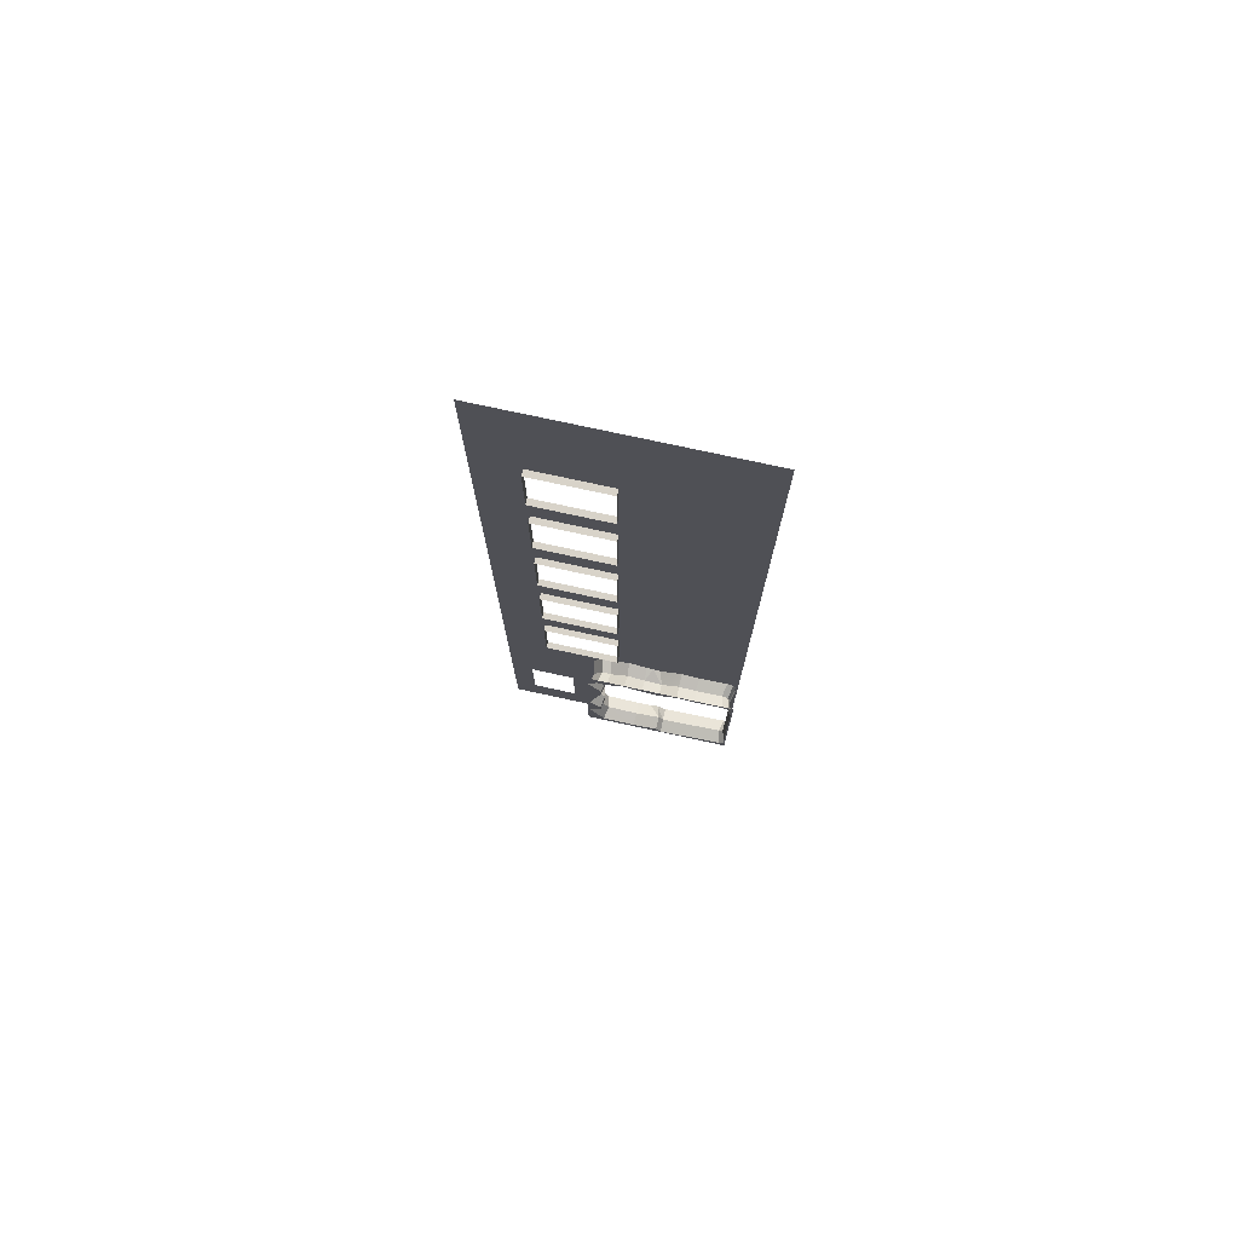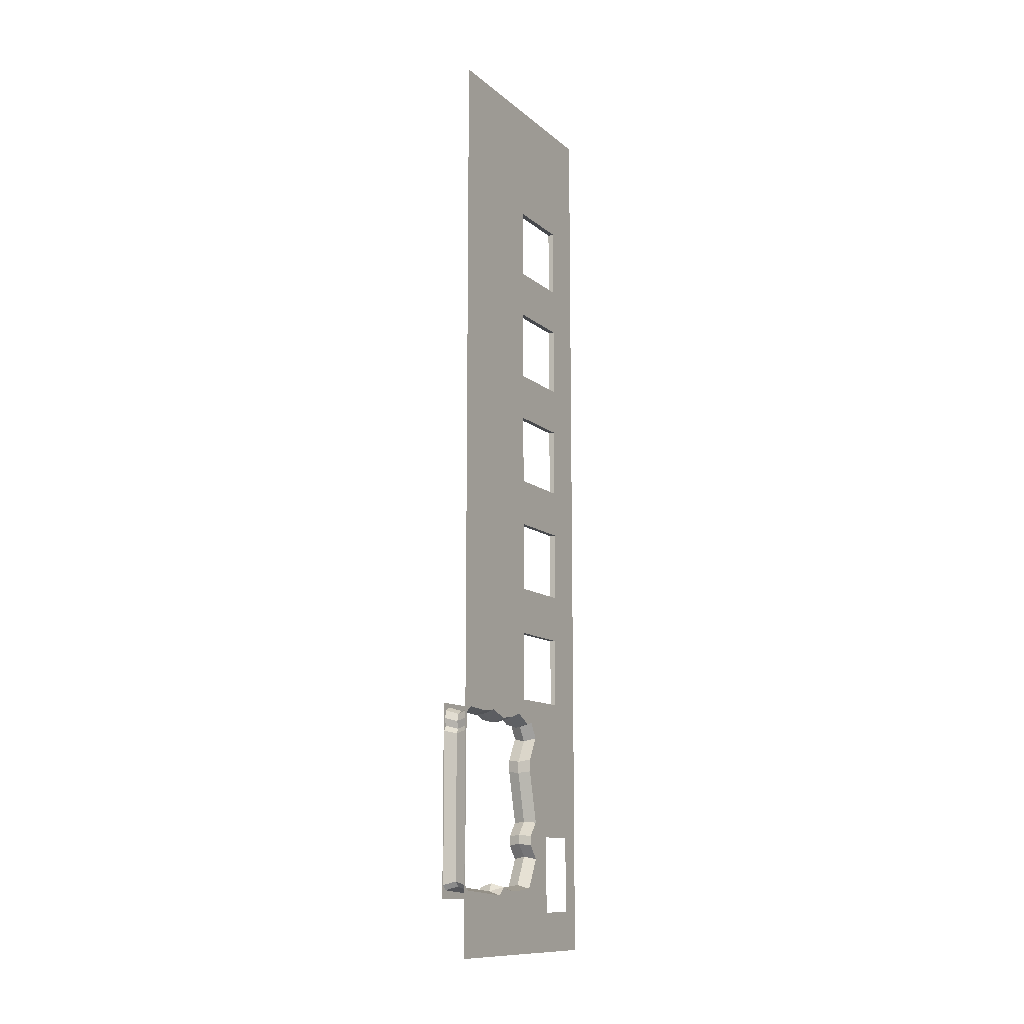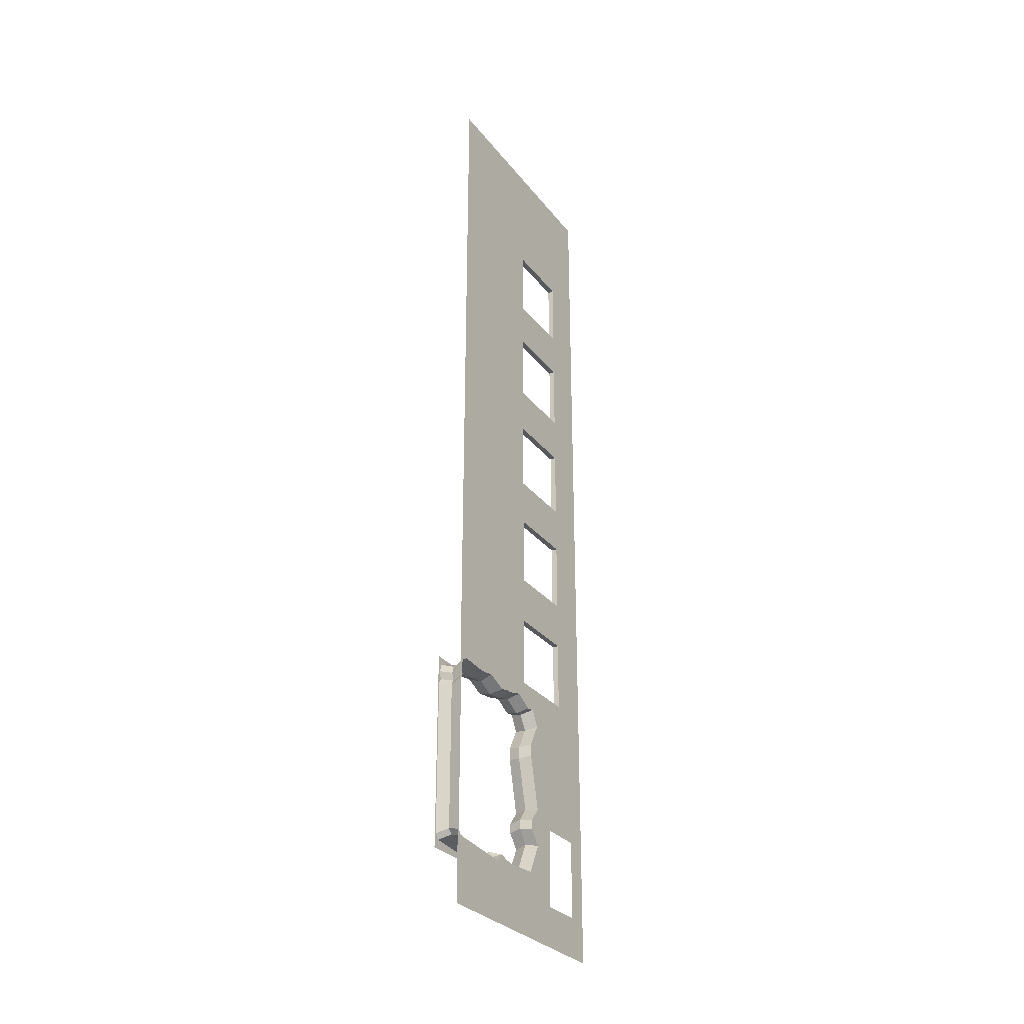
<metadata>
{"format":"obj","ext":"obj","renderer":"f3d","projection":"perspective","resolution":1024,"background":"white","views":[{"elev":75.8,"azim":-77.7,"up":"+Z"},{"elev":-12.0,"azim":28.9,"up":"+Z"},{"elev":-29.7,"azim":30.6,"up":"+Z"}]}
</metadata>
<code>
v -0.2499 2.25 1.778
v -0.2499 3 1.778
v -0.2499 2.593 1.525
v 0.25 2.436 2.032
v 0.1315 2.436 2.032
v 0.1315 2.436 2.493
v 0.25 2.436 3.445
v 0.1315 2.436 2.979
v 0.1315 2.436 3.445
v 0.25 2.436 4.402
v 0.1315 2.436 4.402
v 0.1315 2.436 4.863
v 0.25 2.436 5.815
v 0.1315 2.436 5.349
v 0.1315 2.436 5.815
v 0.25 2.436 6.772
v 0.1315 2.436 6.772
v 0.1315 2.436 7.233
v 0.25 2.436 8.185
v 0.1315 2.436 7.719
v 0.1315 2.436 8.185
v 0.25 2.436 9.142
v 0.1315 2.436 9.142
v 0.1315 2.436 9.603
v 0.25 2.436 10.56
v 0.1315 2.436 10.09
v 0.1315 2.436 10.56
v 0.25 2.436 11.51
v 0.1315 2.436 11.51
v 0.1315 2.436 11.97
v 0.25 2.436 12.93
v 0.1315 2.436 12.46
v 0.1315 2.436 12.93
v 0.25 2.436 2.032
v 0.1315 2.925 2.032
v 0.1315 2.436 2.032
v 0.25 2.436 3.445
v 0.1315 2.436 3.445
v 0.1315 2.925 3.445
v 0.25 2.436 4.402
v 0.1315 2.925 4.402
v 0.1315 2.436 4.402
v 0.25 2.436 5.815
v 0.1315 2.436 5.815
v 0.1315 2.925 5.815
v 0.25 2.436 6.772
v 0.1315 2.925 6.772
v 0.1315 2.436 6.772
v 0.25 2.436 8.185
v 0.1315 2.436 8.185
v 0.1315 2.925 8.185
v 0.25 2.436 9.142
v 0.1315 2.925 9.142
v 0.1315 2.436 9.142
v 0.25 2.436 10.56
v 0.1315 2.436 10.56
v 0.1315 2.925 10.56
v 0.25 2.436 11.51
v 0.1315 2.925 11.51
v 0.1315 2.436 11.51
v 0.25 2.436 12.93
v 0.1315 2.436 12.93
v 0.1315 2.925 12.93
v 0.25 3.884 3.445
v 0.1315 3.397 3.445
v 0.1315 3.884 3.445
v 0.25 3.884 5.815
v 0.1315 3.397 5.815
v 0.1315 3.884 5.815
v 0.25 3.884 8.185
v 0.1315 3.397 8.185
v 0.1315 3.884 8.185
v 0.25 3.884 10.56
v 0.1315 3.397 10.56
v 0.1315 3.884 10.56
v 0.25 3.884 12.93
v 0.1315 3.397 12.93
v 0.1315 3.884 12.93
v 0.25 3.884 2.032
v 0.1315 3.884 2.032
v 0.1315 3.397 2.032
v 0.25 3.884 4.402
v 0.1315 3.884 4.402
v 0.1315 3.397 4.402
v 0.25 3.884 6.772
v 0.1315 3.884 6.772
v 0.1315 3.397 6.772
v 0.25 3.884 9.142
v 0.1315 3.884 9.142
v 0.1315 3.397 9.142
v 0.25 3.884 11.51
v 0.1315 3.884 11.51
v 0.1315 3.397 11.51
v 0.25 3.884 2.032
v 0.1315 3.884 2.493
v 0.1315 3.884 2.032
v 0.25 3.884 3.445
v 0.1315 3.884 3.445
v 0.1315 3.884 2.979
v 0.25 3.884 4.402
v 0.1315 3.884 4.863
v 0.1315 3.884 4.402
v 0.25 3.884 5.815
v 0.1315 3.884 5.815
v 0.1315 3.884 5.349
v 0.25 3.884 6.772
v 0.1315 3.884 7.233
v 0.1315 3.884 6.772
v 0.25 3.884 8.185
v 0.1315 3.884 8.185
v 0.1315 3.884 7.719
v 0.25 3.884 9.142
v 0.1315 3.884 9.603
v 0.1315 3.884 9.142
v 0.25 3.884 10.56
v 0.1315 3.884 10.56
v 0.1315 3.884 10.09
v 0.25 3.884 11.51
v 0.1315 3.884 11.97
v 0.1315 3.884 11.51
v 0.25 3.884 12.93
v 0.1315 3.884 12.93
v 0.1315 3.884 12.46
v 0.25 0 -2.067
v 0.2499 0.1166 -1.894
v 0.2499 0.0304 -1.795
v 0.2499 1.403 -2.001
v 0.25 1.58 -2.067
v 0.2499 1.58 -1.841
v 0.2499 1.869 1.609
v 0.25 1.735 1.778
v 0.2499 1.735 1.61
v 0.2499 1.735 -1.9
v 0.25 1.735 -2.067
v 0.2499 2.011 -1.93
v 0.25 2.25 1.778
v 0.2499 2.231 1.713
v 0.2499 2.593 1.525
v 0.2499 2.011 -1.93
v 0.25 3 -2.067
v 0.2499 2.658 -1.878
v 0.2499 2.774 1.558
v 0.25 2.999 1.778
v 0.25 3 0.4968
v 0.2499 2.703 0.7844
v 0.2499 2.703 0.54
v 0.25 3 -1.105
v 0.2499 2.729 -0.8022
v 0.2499 2.729 -0.9949
v 0.2499 2.658 -1.878
v 0.25 3 -2.067
v 0.2499 2.955 -1.272
v 0.25 3 -0.144
v 0.2499 2.703 0.54
v 0.2499 2.955 -0.519
v 0.2499 2.955 1.249
v 0.25 3 -0.6246
v 0.2499 2.955 -0.519
v 0.2499 2.729 -0.8022
v 0.25 3 -0.144
v 0.25 3 -0.6246
v 0.25 3 -2.067
v 0.25 3 -1.105
v 0.2499 2.955 -1.272
v 0.25 3 -0.6246
v 0.25 3 -0.144
v 0.2499 2.955 -0.519
v 0.25 2.436 2.032
v 0.25 1.735 -3.187
v 0.25 3.427 -2.379
v 0.25 3.884 2.032
v 0.25 3.427 -0.8165
v 0.25 4.74 -3.187
v 0.25 4.74 1.553
v 0.25 4.317 -2.379
v 0.25 4.317 -0.8165
v 0.25 4.74 -0.8165
v 0.25 2.436 2.032
v 0.1315 2.436 2.493
v 0.25 0 1.778
v 0.2499 0.0304 1.221
v 0.2499 1.58 -1.841
v 0.25 1.58 -2.067
v 0.2499 1.735 -1.9
v 0.25 1.735 -2.067
v 0.2499 1.58 1.562
v 0.2499 1.735 1.61
v 0.25 1.58 1.778
v 0.25 1.735 1.778
v 0.25 1.58 -3.187
v 0.25 0 -3.187
v 0.25 1.58 1.778
v 0.25 0 3.923
v 0.25 1.58 3.923
v 0.25 1.58 6.293
v 0.25 0 6.293
v 0.25 1.58 8.663
v 0.25 0 8.663
v 0.25 1.58 11.03
v 0.25 0 11.03
v 0.25 1.58 13.4
v 0.25 0 13.4
v 0.25 1.58 15.38
v 0.25 0 15.38
v 0.25 1.735 -3.187
v 0.25 1.58 -3.187
v 0.25 1.58 3.923
v 0.25 1.735 3.923
v 0.25 1.735 6.293
v 0.25 1.58 6.293
v 0.25 1.735 8.663
v 0.25 1.58 8.663
v 0.25 1.735 11.03
v 0.25 1.58 11.03
v 0.25 1.735 13.4
v 0.25 1.58 13.4
v 0.25 1.735 15.38
v 0.25 1.58 15.38
v 0.25 1.735 3.923
v 0.25 2.436 3.445
v 0.25 1.735 6.293
v 0.25 2.436 5.815
v 0.25 2.436 4.402
v 0.25 1.735 8.663
v 0.25 2.436 8.185
v 0.25 2.436 6.772
v 0.25 1.735 11.03
v 0.25 2.436 10.56
v 0.25 2.436 9.142
v 0.25 1.735 13.4
v 0.25 2.436 12.93
v 0.25 2.436 11.51
v 0.25 4.74 3.923
v 0.25 3.884 3.445
v 0.25 4.74 6.293
v 0.25 3.884 5.815
v 0.25 4.74 8.663
v 0.25 3.884 8.185
v 0.25 4.74 11.03
v 0.25 3.884 10.56
v 0.25 4.74 13.4
v 0.25 3.884 12.93
v 0.25 3.884 4.402
v 0.25 3.884 6.772
v 0.25 3.884 9.142
v 0.25 3.884 11.51
v 0.25 1.735 15.38
v 0.25 4.74 15.38
v -0.2499 0 1.778
v -0.2499 0.0304 1.221
v -0.2499 0 -2.067
v -0.2499 0.0304 -1.795
v -0.2499 1.5 -2.067
v -0.2499 1.403 -2.001
v -0.2499 0.1166 -1.894
v -0.2499 1.5 1.778
v -0.2499 1.144 1.713
v -0.2499 0.7819 1.664
v -0.2499 2.25 1.778
v -0.2499 2.231 1.713
v -0.2499 1.869 1.609
v -0.2499 0.0456 1.476
v -0.2499 0.0963 1.631
v -0.2499 0.0811 1.321
v -0.2499 0.2219 1.699
v -0.2499 1.513 1.562
v -0.2499 2.011 -1.93
v -0.2499 1.506 -1.841
v -0.2499 3 -2.067
v -0.2499 2.593 1.525
v -0.2499 2.658 -1.878
v -0.2499 3 1.778
v -0.2499 2.774 1.558
v -0.2499 3 0.8172
v -0.2499 2.703 0.54
v -0.2499 2.703 0.7844
v -0.2499 3 -1.105
v -0.2499 2.729 -0.9949
v -0.2499 2.729 -0.8022
v -0.2499 2.955 -1.272
v -0.2499 3 -0.144
v -0.2499 2.955 -0.519
v -0.2499 2.955 1.249
v -0.2499 3 -0.6247
v -0.2499 2.729 -0.8022
v -0.2499 2.955 -0.519
v -0.2499 3 -0.6247
v -0.2499 3 -2.067
v -0.2499 2.955 -1.272
v -0.2499 3 -1.105
v -0.2499 3 -0.6247
v -0.2499 2.955 -0.519
v -0.2499 3 -0.144
v -0.2499 0.0304 -1.795
v -0.2499 0.0304 1.221
v 0 0.0928 -1.724
v 0 0.0928 1.163
v -0.2499 0.0811 1.321
v 0 0.1414 1.258
v -0.2499 0.0304 1.221
v 0 0.0928 1.163
v -0.2499 0.0456 1.476
v 0 0.1074 1.407
v -0.2499 0.0811 1.321
v 0 0.1414 1.258
v -0.2499 0.0963 1.631
v 0 0.1559 1.556
v -0.2499 0.0456 1.476
v 0 0.1074 1.407
v -0.2499 0.1166 -1.894
v -0.2499 0.0304 -1.795
v 0 0.1753 -1.819
v 0 0.0928 -1.724
v 0 0.2762 1.621
v 0 0.1559 1.556
v -0.2499 0.2219 1.699
v -0.2499 0.0963 1.631
v -0.2499 0.2219 1.699
v -0.2499 0.7819 1.664
v 0 0.2762 1.621
v 0 0.8123 1.587
v -0.2499 0.1166 -1.894
v 0 0.1753 -1.819
v -0.2499 1.403 -2.001
v 0 1.407 -1.922
v -0.2499 0.7819 1.664
v -0.2499 1.144 1.713
v 0 0.8123 1.587
v 0 1.159 1.634
v -0.2499 1.144 1.713
v -0.2499 1.513 1.562
v 0 1.159 1.634
v 0 1.506 1.486
v -0.2499 1.403 -2.001
v 0 1.407 -1.922
v -0.2499 1.506 -1.841
v 0 1.506 -1.767
v -0.2499 1.869 1.609
v 0 1.853 1.535
v -0.2499 1.513 1.562
v 0 1.506 1.486
v -0.2499 2.011 -1.93
v -0.2499 1.506 -1.841
v 0 1.989 -1.854
v 0 1.506 -1.767
v -0.2499 2.231 1.713
v 0 2.199 1.634
v -0.2499 1.869 1.609
v 0 1.853 1.535
v -0.2499 2.658 -1.878
v -0.2499 2.011 -1.93
v 0 2.608 -1.804
v 0 1.989 -1.854
v -0.2499 2.231 1.713
v -0.2499 2.593 1.525
v 0 2.199 1.634
v 0 2.546 1.454
v -0.2499 2.774 1.558
v 0 2.719 1.485
v -0.2499 2.593 1.525
v 0 2.546 1.454
v -0.2499 2.703 0.7844
v -0.2499 2.703 0.54
v 0 2.651 0.7448
v 0 2.651 0.5108
v -0.2499 2.729 -0.9949
v 0 2.676 -0.9586
v -0.2499 2.729 -0.8022
v 0 2.676 -0.7741
v -0.2499 2.658 -1.878
v 0 2.608 -1.804
v -0.2499 2.955 -1.272
v 0 2.893 -1.224
v -0.2499 2.955 -0.519
v 0 2.893 -0.503
v -0.2499 2.703 0.54
v 0 2.651 0.5108
v -0.2499 2.955 1.249
v -0.2499 2.703 0.7844
v 0 2.893 1.189
v 0 2.651 0.7448
v -0.2499 2.955 -1.272
v 0 2.893 -1.224
v -0.2499 2.729 -0.9949
v 0 2.676 -0.9586
v -0.2499 2.955 -0.519
v -0.2499 2.729 -0.8022
v 0 2.893 -0.503
v 0 2.676 -0.7741
v -0.2499 2.774 1.558
v -0.2499 2.955 1.249
v 0 2.719 1.485
v 0 2.893 1.189
v 0.2499 1.58 -1.841
v 0 1.506 -1.767
v 0 1.407 -1.922
v 0.2499 1.735 1.61
v 0 1.506 1.486
v 0 1.853 1.535
v 0.2499 1.735 -1.9
v 0 1.989 -1.854
v 0 1.506 -1.767
v 0.2499 1.58 -1.841
v 0 1.407 -1.922
v 0.2499 1.403 -2.001
v 0.2499 1.735 -1.9
v 0 1.506 -1.767
v 0.2499 1.58 -1.841
v 0.2499 1.58 1.562
v 0 1.506 1.486
v 0.2499 1.735 1.61
v 0.2499 1.735 1.61
v 0 1.853 1.535
v 0.2499 1.869 1.609
v 0.2499 2.011 -1.93
v 0 1.989 -1.854
v 0.2499 1.735 -1.9
v 0.2499 0.0304 -1.795
v 0 0.0928 -1.724
v 0.2499 0.0304 1.221
v 0 0.0928 1.163
v 0.2499 0.0811 1.321
v 0.2499 0.0304 1.221
v 0 0.1414 1.258
v 0 0.0928 1.163
v 0.2499 0.0456 1.476
v 0.2499 0.0811 1.321
v 0 0.1074 1.407
v 0 0.1414 1.258
v 0.2499 0.0963 1.631
v 0.2499 0.0456 1.476
v 0 0.1559 1.556
v 0 0.1074 1.407
v 0.2499 0.1166 -1.894
v 0 0.1753 -1.819
v 0.2499 0.0304 -1.795
v 0 0.0928 -1.724
v 0.2499 0.0963 1.631
v 0 0.1559 1.556
v 0.2499 0.2219 1.699
v 0 0.2762 1.621
v 0.2499 0.2219 1.699
v 0 0.2762 1.621
v 0.2499 0.7819 1.664
v 0 0.8123 1.587
v 0.2499 0.1166 -1.894
v 0.2499 1.403 -2.001
v 0 0.1753 -1.819
v 0 1.407 -1.922
v 0.2499 0.7819 1.664
v 0 0.8123 1.587
v 0.2499 1.144 1.713
v 0 1.159 1.634
v 0.2499 1.58 1.562
v 0.2499 1.144 1.713
v 0 1.506 1.486
v 0 1.159 1.634
v 0.2499 2.231 1.713
v 0.2499 1.869 1.609
v 0 2.199 1.634
v 0 1.853 1.535
v 0.2499 2.658 -1.878
v 0 2.608 -1.804
v 0.2499 2.011 -1.93
v 0 1.989 -1.854
v 0.2499 2.231 1.713
v 0 2.199 1.634
v 0.2499 2.593 1.525
v 0 2.546 1.454
v 0.2499 2.774 1.558
v 0.2499 2.593 1.525
v 0 2.719 1.485
v 0 2.546 1.454
v 0.2499 2.703 0.7844
v 0 2.651 0.7448
v 0.2499 2.703 0.54
v 0 2.651 0.5108
v 0.2499 2.729 -0.9949
v 0.2499 2.729 -0.8022
v 0 2.676 -0.9586
v 0 2.676 -0.7741
v 0.2499 2.658 -1.878
v 0.2499 2.955 -1.272
v 0 2.608 -1.804
v 0 2.893 -1.224
v 0.2499 2.955 -0.519
v 0.2499 2.703 0.54
v 0 2.893 -0.503
v 0 2.651 0.5108
v 0.2499 2.955 1.249
v 0 2.893 1.189
v 0.2499 2.703 0.7844
v 0 2.651 0.7448
v 0.2499 2.955 -1.272
v 0.2499 2.729 -0.9949
v 0 2.893 -1.224
v 0 2.676 -0.9586
v 0.2499 2.955 -0.519
v 0 2.893 -0.503
v 0.2499 2.729 -0.8022
v 0 2.676 -0.7741
v 0.2499 2.774 1.558
v 0 2.719 1.485
v 0.2499 2.955 1.249
v 0 2.893 1.189
v 0.2499 0.0304 1.221
v 0.2499 0.0811 1.321
v 0.2499 0.0456 1.476
v 0.25 0 1.778
v 0.2499 0.0963 1.631
v 0.2499 0.2219 1.699
v 0.2499 0.7819 1.664
v 0.2499 1.144 1.713
v 0.25 1.58 1.778
v 0.2499 1.58 1.562
f 151 152 150
f 151 134 169
f 135 134 151
f 135 133 134
f 147 172 147
f 151 172 147
f 151 170 172
f 169 170 151
f 169 170 170
f 173 170 169
f 173 175 170
f 177 175 173
f 177 176 175
f 174 176 177
f 174 172 176
f 143 172 174
f 143 144 172
f 160 172 144
f 161 172 160
f 161 147 172
f 148 147 161
f 148 147 147
f 149 147 148
f 149 152 147
f 131 168 220
f 136 168 131
f 136 143 168
f 138 143 136
f 138 143 143
f 142 143 138
f 142 143 143
f 156 143 142
f 156 144 143
f 145 144 156
f 145 144 144
f 146 144 145
f 146 144 144
f 160 144 146
f 130 131 132
f 137 131 130
f 137 136 131
f 138 136 137
f 223 219 223
f 222 219 223
f 222 221 219
f 236 221 222
f 236 235 221
f 243 235 236
f 243 233 235
f 219 233 243
f 219 234 233
f 219 234 219
f 219 220 234
f 131 220 219
f 243 223 219
f 244 221 244
f 226 221 244
f 226 221 221
f 225 221 226
f 225 224 221
f 238 224 225
f 239 240 239
f 227 240 239
f 227 228 240
f 224 228 227
f 224 229 228
f 224 229 224
f 224 245 229
f 224 245 224
f 224 237 245
f 238 237 224
f 238 237 237
f 244 237 238
f 244 235 237
f 244 235 244
f 244 221 235
f 239 245 237
f 240 245 239
f 247 248 247
f 230 248 247
f 230 241 248
f 230 241 230
f 230 242 241
f 230 242 230
f 230 231 242
f 227 231 230
f 227 232 231
f 227 232 227
f 227 246 232
f 239 246 227
f 239 246 246
f 241 246 239
f 241 242 246
f 5 6 4
f 179 178 179
f 8 178 179
f 8 7 178
f 9 7 8
f 2 3 1
f 122 121 122
f 123 121 122
f 123 118 121
f 119 118 123
f 119 120 118
f 116 115 116
f 117 115 116
f 117 112 115
f 113 112 117
f 113 114 112
f 110 109 110
f 111 109 110
f 111 106 109
f 107 106 111
f 107 108 106
f 104 103 104
f 105 103 104
f 105 100 103
f 101 100 105
f 101 102 100
f 98 97 98
f 99 97 98
f 99 94 97
f 95 94 99
f 95 96 94
f 62 61 62
f 63 61 62
f 63 61 61
f 77 61 63
f 77 76 61
f 78 76 77
f 166 167 165
f 56 55 56
f 57 55 56
f 57 55 55
f 74 55 57
f 74 73 55
f 75 73 74
f 163 164 162
f 50 49 50
f 51 49 50
f 51 49 49
f 71 49 51
f 71 70 49
f 72 70 71
f 158 159 157
f 44 43 44
f 45 43 44
f 45 43 43
f 68 43 45
f 68 67 43
f 69 67 68
f 154 155 153
f 38 37 38
f 39 37 38
f 39 37 37
f 65 37 39
f 65 64 37
f 66 64 65
f 140 141 139
f 29 28 29
f 30 28 29
f 30 28 28
f 32 28 30
f 32 31 28
f 33 31 32
f 128 129 127
f 180 181 180
f 124 181 180
f 124 126 181
f 124 126 124
f 124 125 126
f 124 125 124
f 124 127 125
f 124 127 124
f 124 128 127
f 191 128 124
f 191 190 128
f 192 193 180
f 194 193 192
f 194 193 193
f 195 193 194
f 195 196 193
f 197 196 195
f 197 198 196
f 199 198 197
f 199 200 198
f 201 200 199
f 201 202 200
f 203 202 201
f 203 204 202
f 24 22 23
f 26 22 24
f 26 25 22
f 27 25 26
f 18 16 17
f 20 16 18
f 20 19 16
f 21 19 20
f 12 10 11
f 14 10 12
f 14 13 10
f 15 13 14
f 183 184 182
f 183 184 183
f 183 185 184
f 206 185 183
f 206 205 185
f 218 217 218
f 216 217 218
f 216 215 217
f 214 215 216
f 214 213 215
f 212 213 214
f 212 211 213
f 210 211 212
f 210 209 211
f 207 209 210
f 207 208 209
f 207 189 208
f 188 189 207
f 188 187 189
f 186 187 188
f 81 79 80
f 35 79 81
f 35 34 79
f 35 34 35
f 35 36 34
f 143 171 168
f 174 171 143
f 174 171 171
f 233 171 174
f 233 234 171
f 84 82 83
f 41 82 84
f 41 40 82
f 41 40 41
f 41 42 40
f 93 91 92
f 59 91 93
f 59 58 91
f 59 58 59
f 59 60 58
f 87 85 86
f 47 85 87
f 47 46 85
f 47 46 47
f 47 48 46
f 90 88 89
f 53 88 90
f 53 52 88
f 53 52 53
f 53 54 52
f 285 286 284
f 507 506 507
f 508 506 507
f 508 509 506
f 510 509 508
f 510 509 509
f 511 509 510
f 511 509 509
f 512 509 511
f 512 509 509
f 513 509 512
f 513 514 509
f 515 514 513
f 416 417 415
f 270 259 270
f 260 259 270
f 260 256 259
f 261 256 260
f 261 256 256
f 266 256 261
f 266 256 256
f 257 256 266
f 257 249 256
f 258 249 257
f 258 249 249
f 265 249 258
f 265 249 249
f 263 249 265
f 263 249 249
f 262 249 263
f 262 250 249
f 264 250 262
f 250 251 249
f 252 251 250
f 252 251 251
f 255 251 252
f 255 251 251
f 254 251 255
f 254 253 251
f 267 253 254
f 267 269 253
f 271 269 267
f 271 280 269
f 254 268 267
f 278 277 280
f 279 277 278
f 279 287 277
f 272 273 270
f 272 273 272
f 272 283 273
f 274 283 272
f 274 276 283
f 274 276 274
f 274 275 276
f 281 275 274
f 281 282 275
f 413 414 412
f 296 295 297
f 294 295 296
f 299 300 298
f 301 300 299
f 303 304 302
f 305 304 303
f 307 308 306
f 309 308 307
f 311 312 310
f 313 312 311
f 315 316 314
f 317 316 315
f 319 320 318
f 321 320 319
f 323 324 322
f 325 324 323
f 327 328 326
f 329 328 327
f 331 332 330
f 333 332 331
f 335 336 334
f 337 336 335
f 339 340 338
f 341 340 339
f 343 344 342
f 345 344 343
f 347 348 346
f 349 348 347
f 351 352 350
f 353 352 351
f 355 356 354
f 357 356 355
f 359 360 358
f 361 360 359
f 363 364 362
f 365 364 363
f 367 368 366
f 369 368 367
f 371 372 370
f 373 372 371
f 375 376 374
f 377 376 375
f 379 380 378
f 381 380 379
f 383 384 382
f 385 384 383
f 387 388 386
f 389 388 387
f 391 392 390
f 393 392 391
f 419 420 418
f 421 420 419
f 423 424 422
f 425 424 423
f 427 428 426
f 429 428 427
f 431 432 430
f 433 432 431
f 435 436 434
f 437 436 435
f 439 440 438
f 441 440 439
f 443 444 442
f 445 444 443
f 447 448 446
f 449 448 447
f 451 452 450
f 453 452 451
f 455 456 454
f 457 456 455
f 459 460 458
f 461 460 459
f 463 464 462
f 465 464 463
f 467 468 466
f 469 468 467
f 471 472 470
f 473 472 471
f 475 476 474
f 477 476 475
f 479 480 478
f 481 480 479
f 483 484 482
f 485 484 483
f 487 488 486
f 489 488 487
f 491 492 490
f 493 492 491
f 495 496 494
f 497 496 495
f 499 500 498
f 501 500 499
f 503 504 502
f 505 504 503
f 289 290 288
f 410 411 409
f 292 293 291
f 407 408 406
f 395 396 394
f 404 405 403
f 398 399 397
f 401 402 400

</code>
